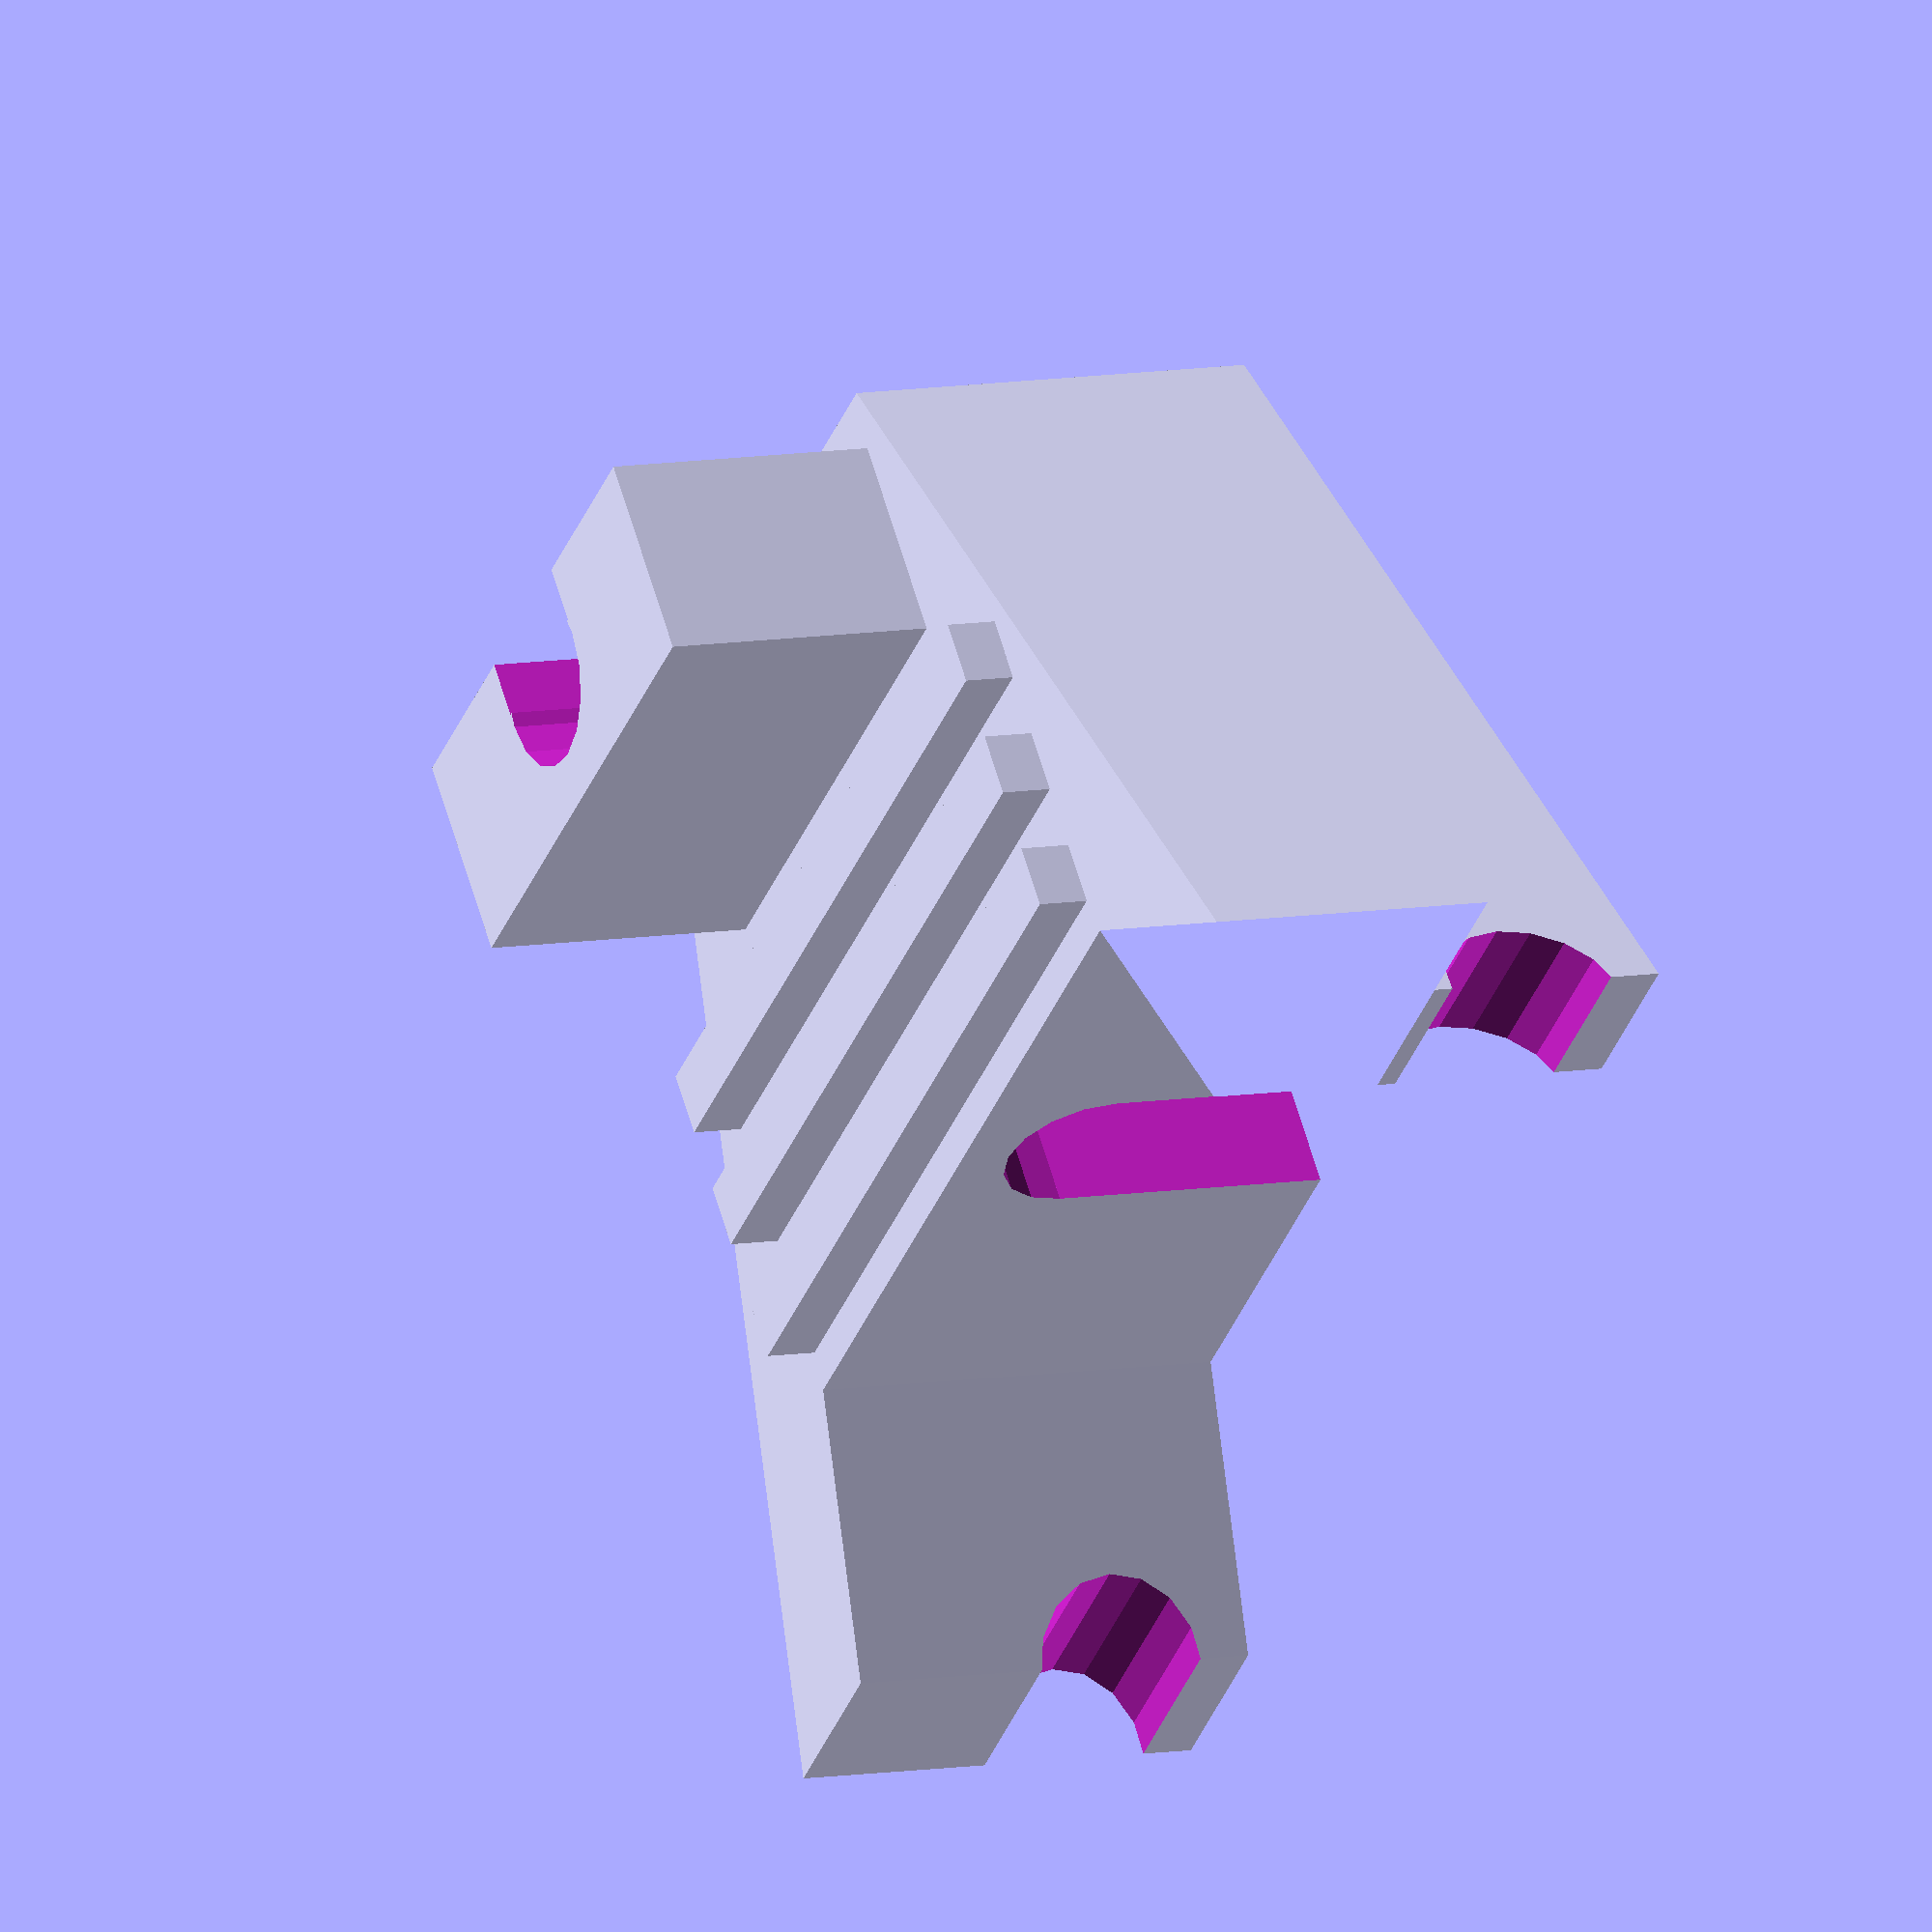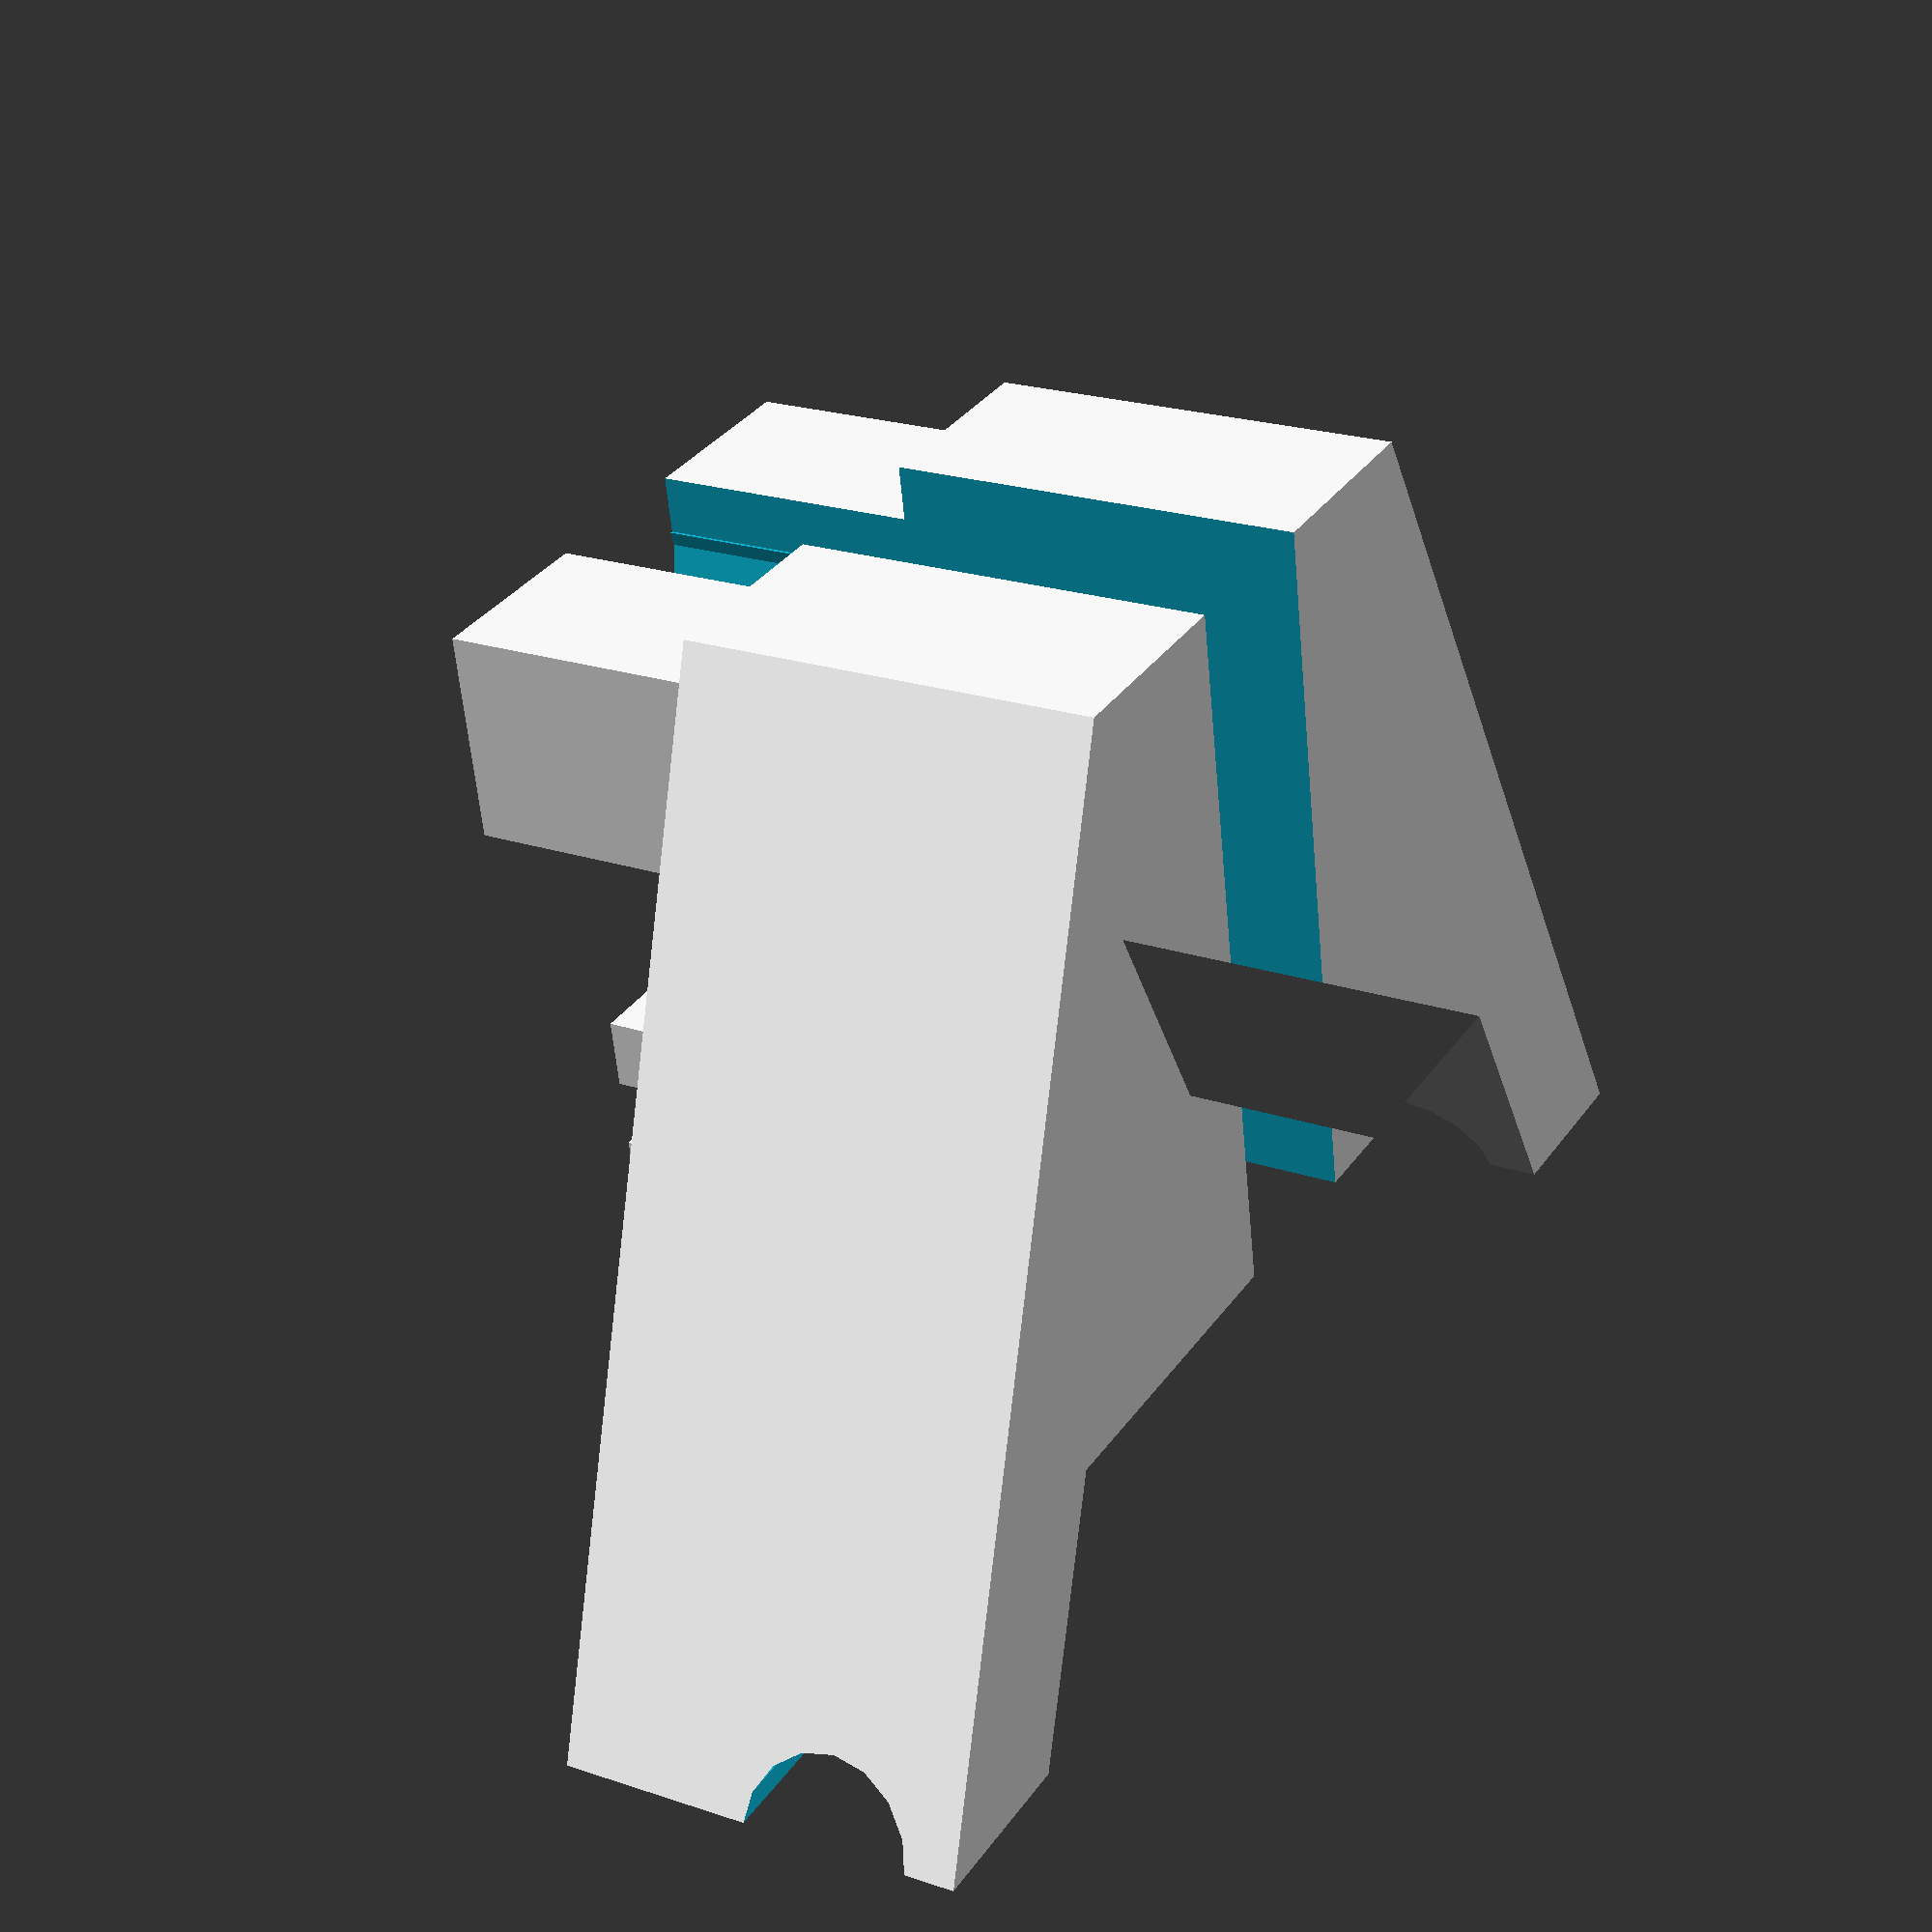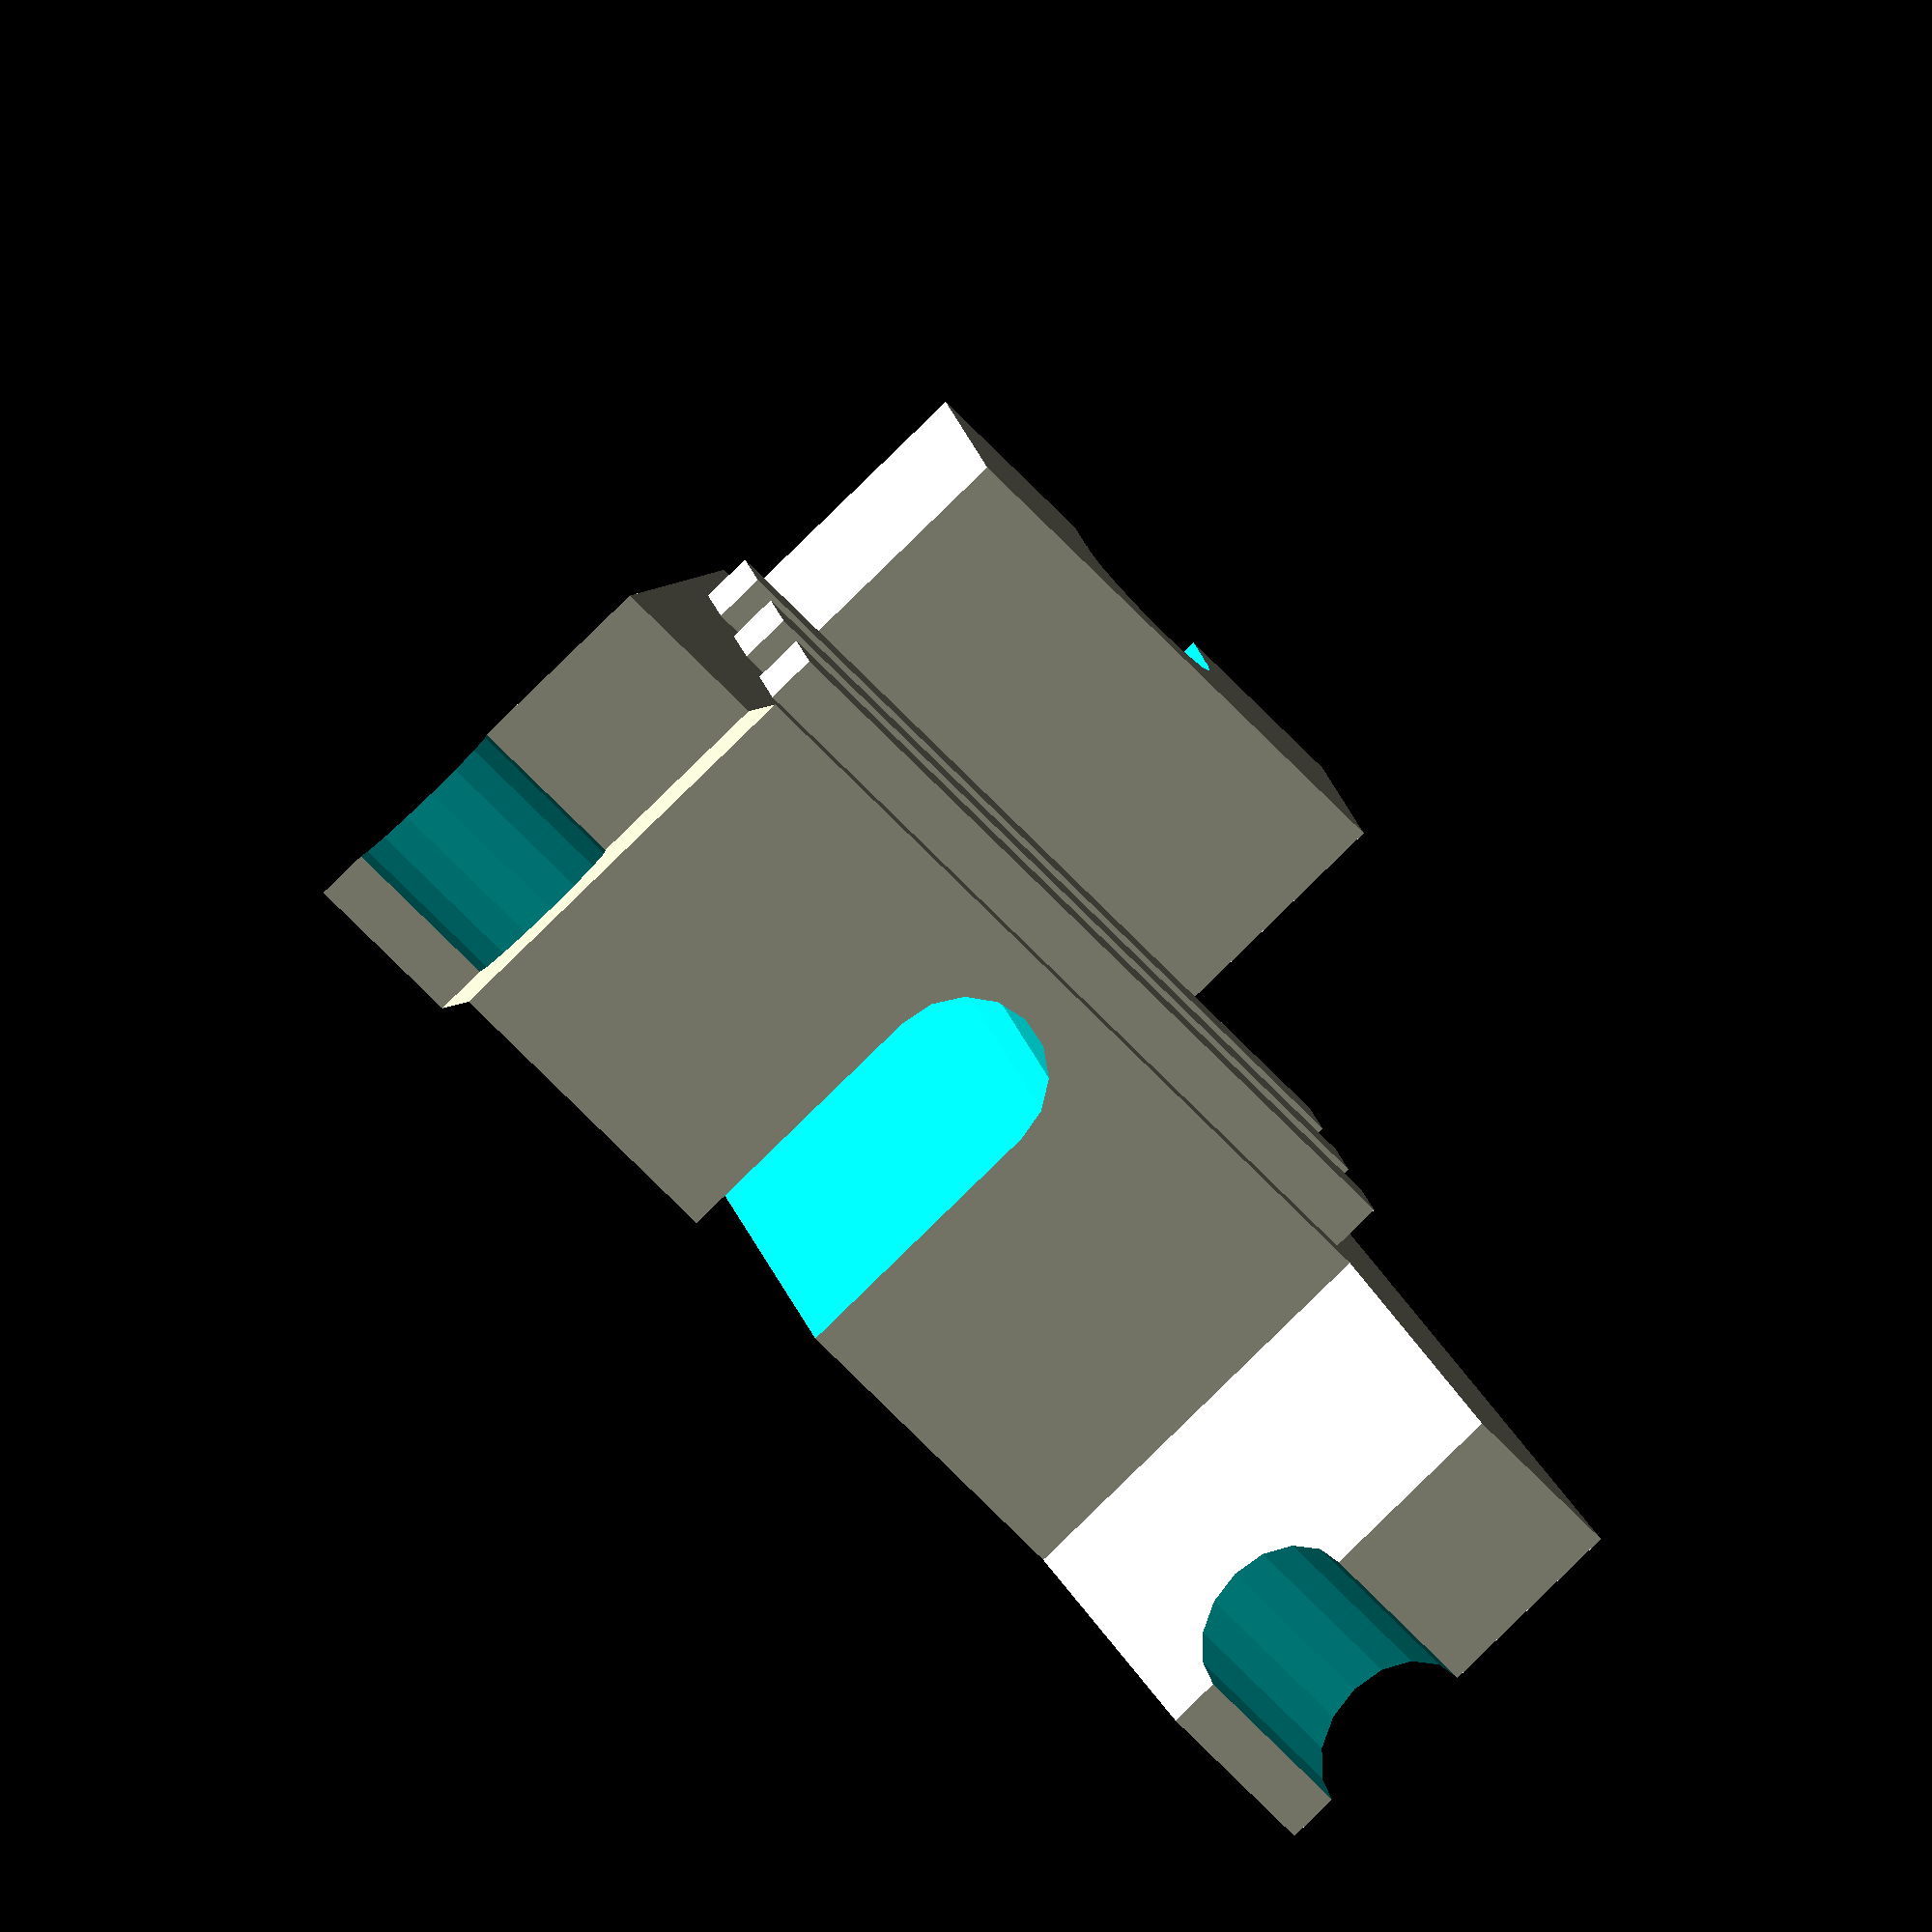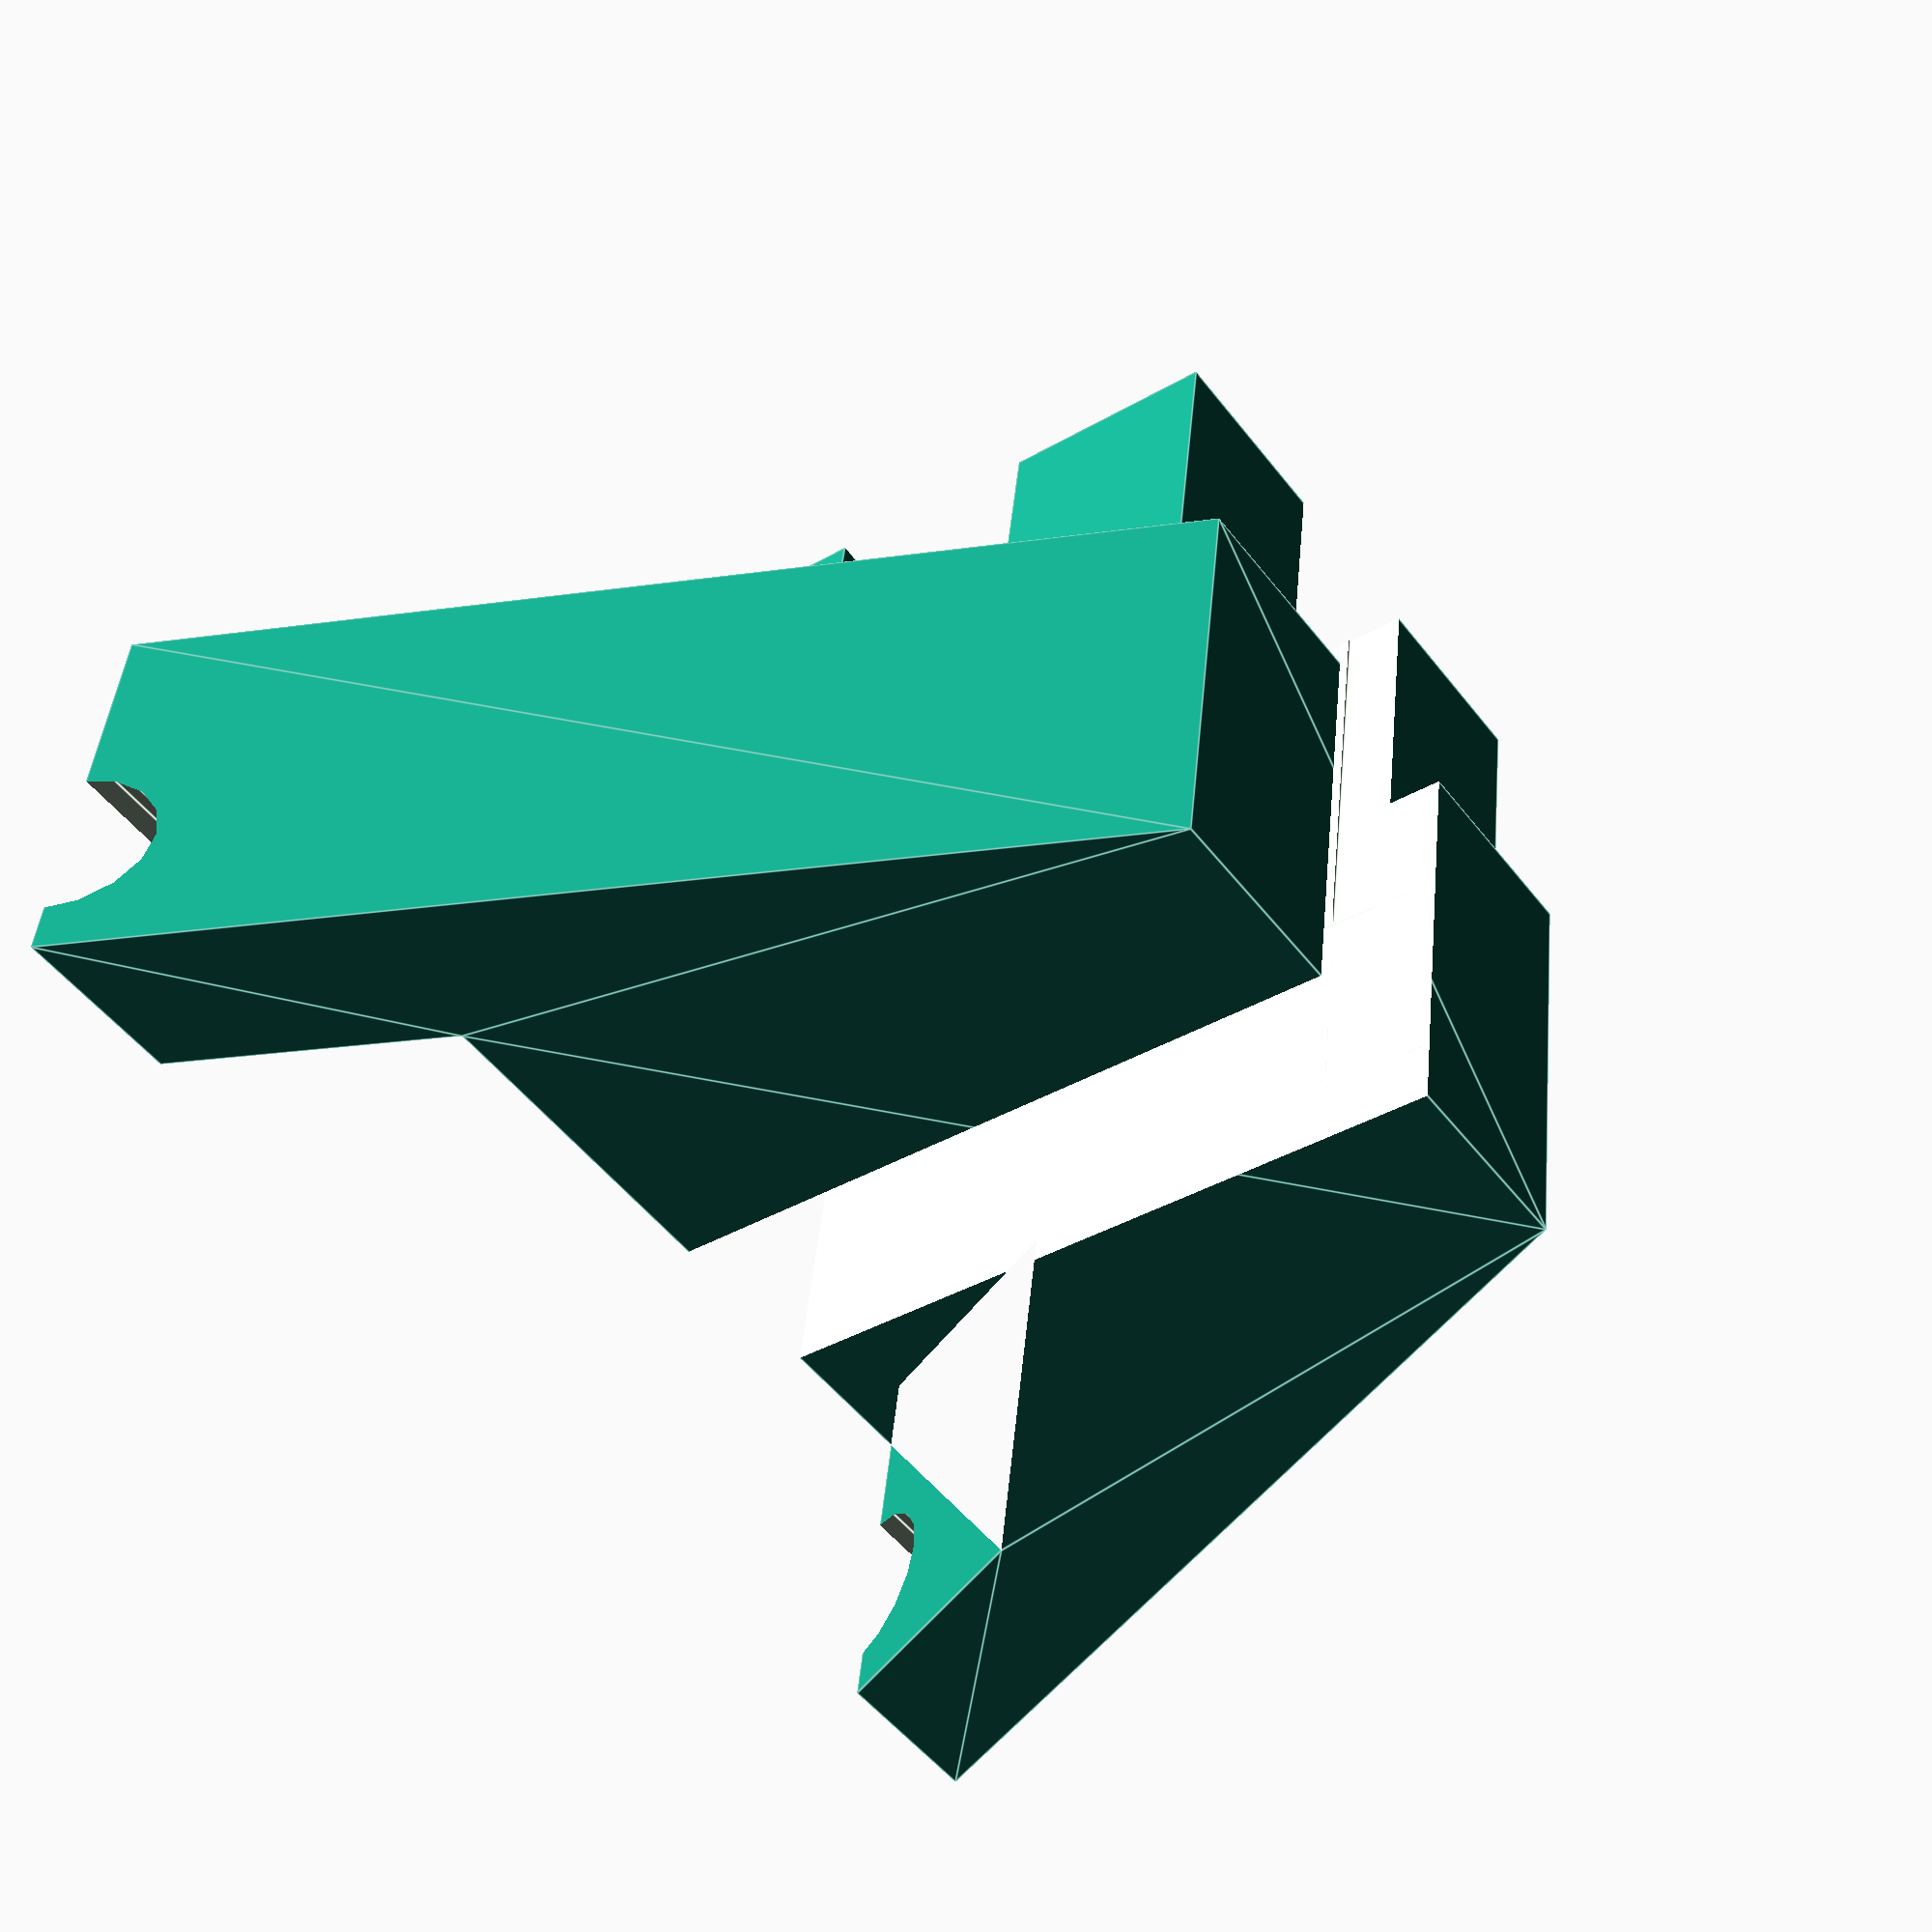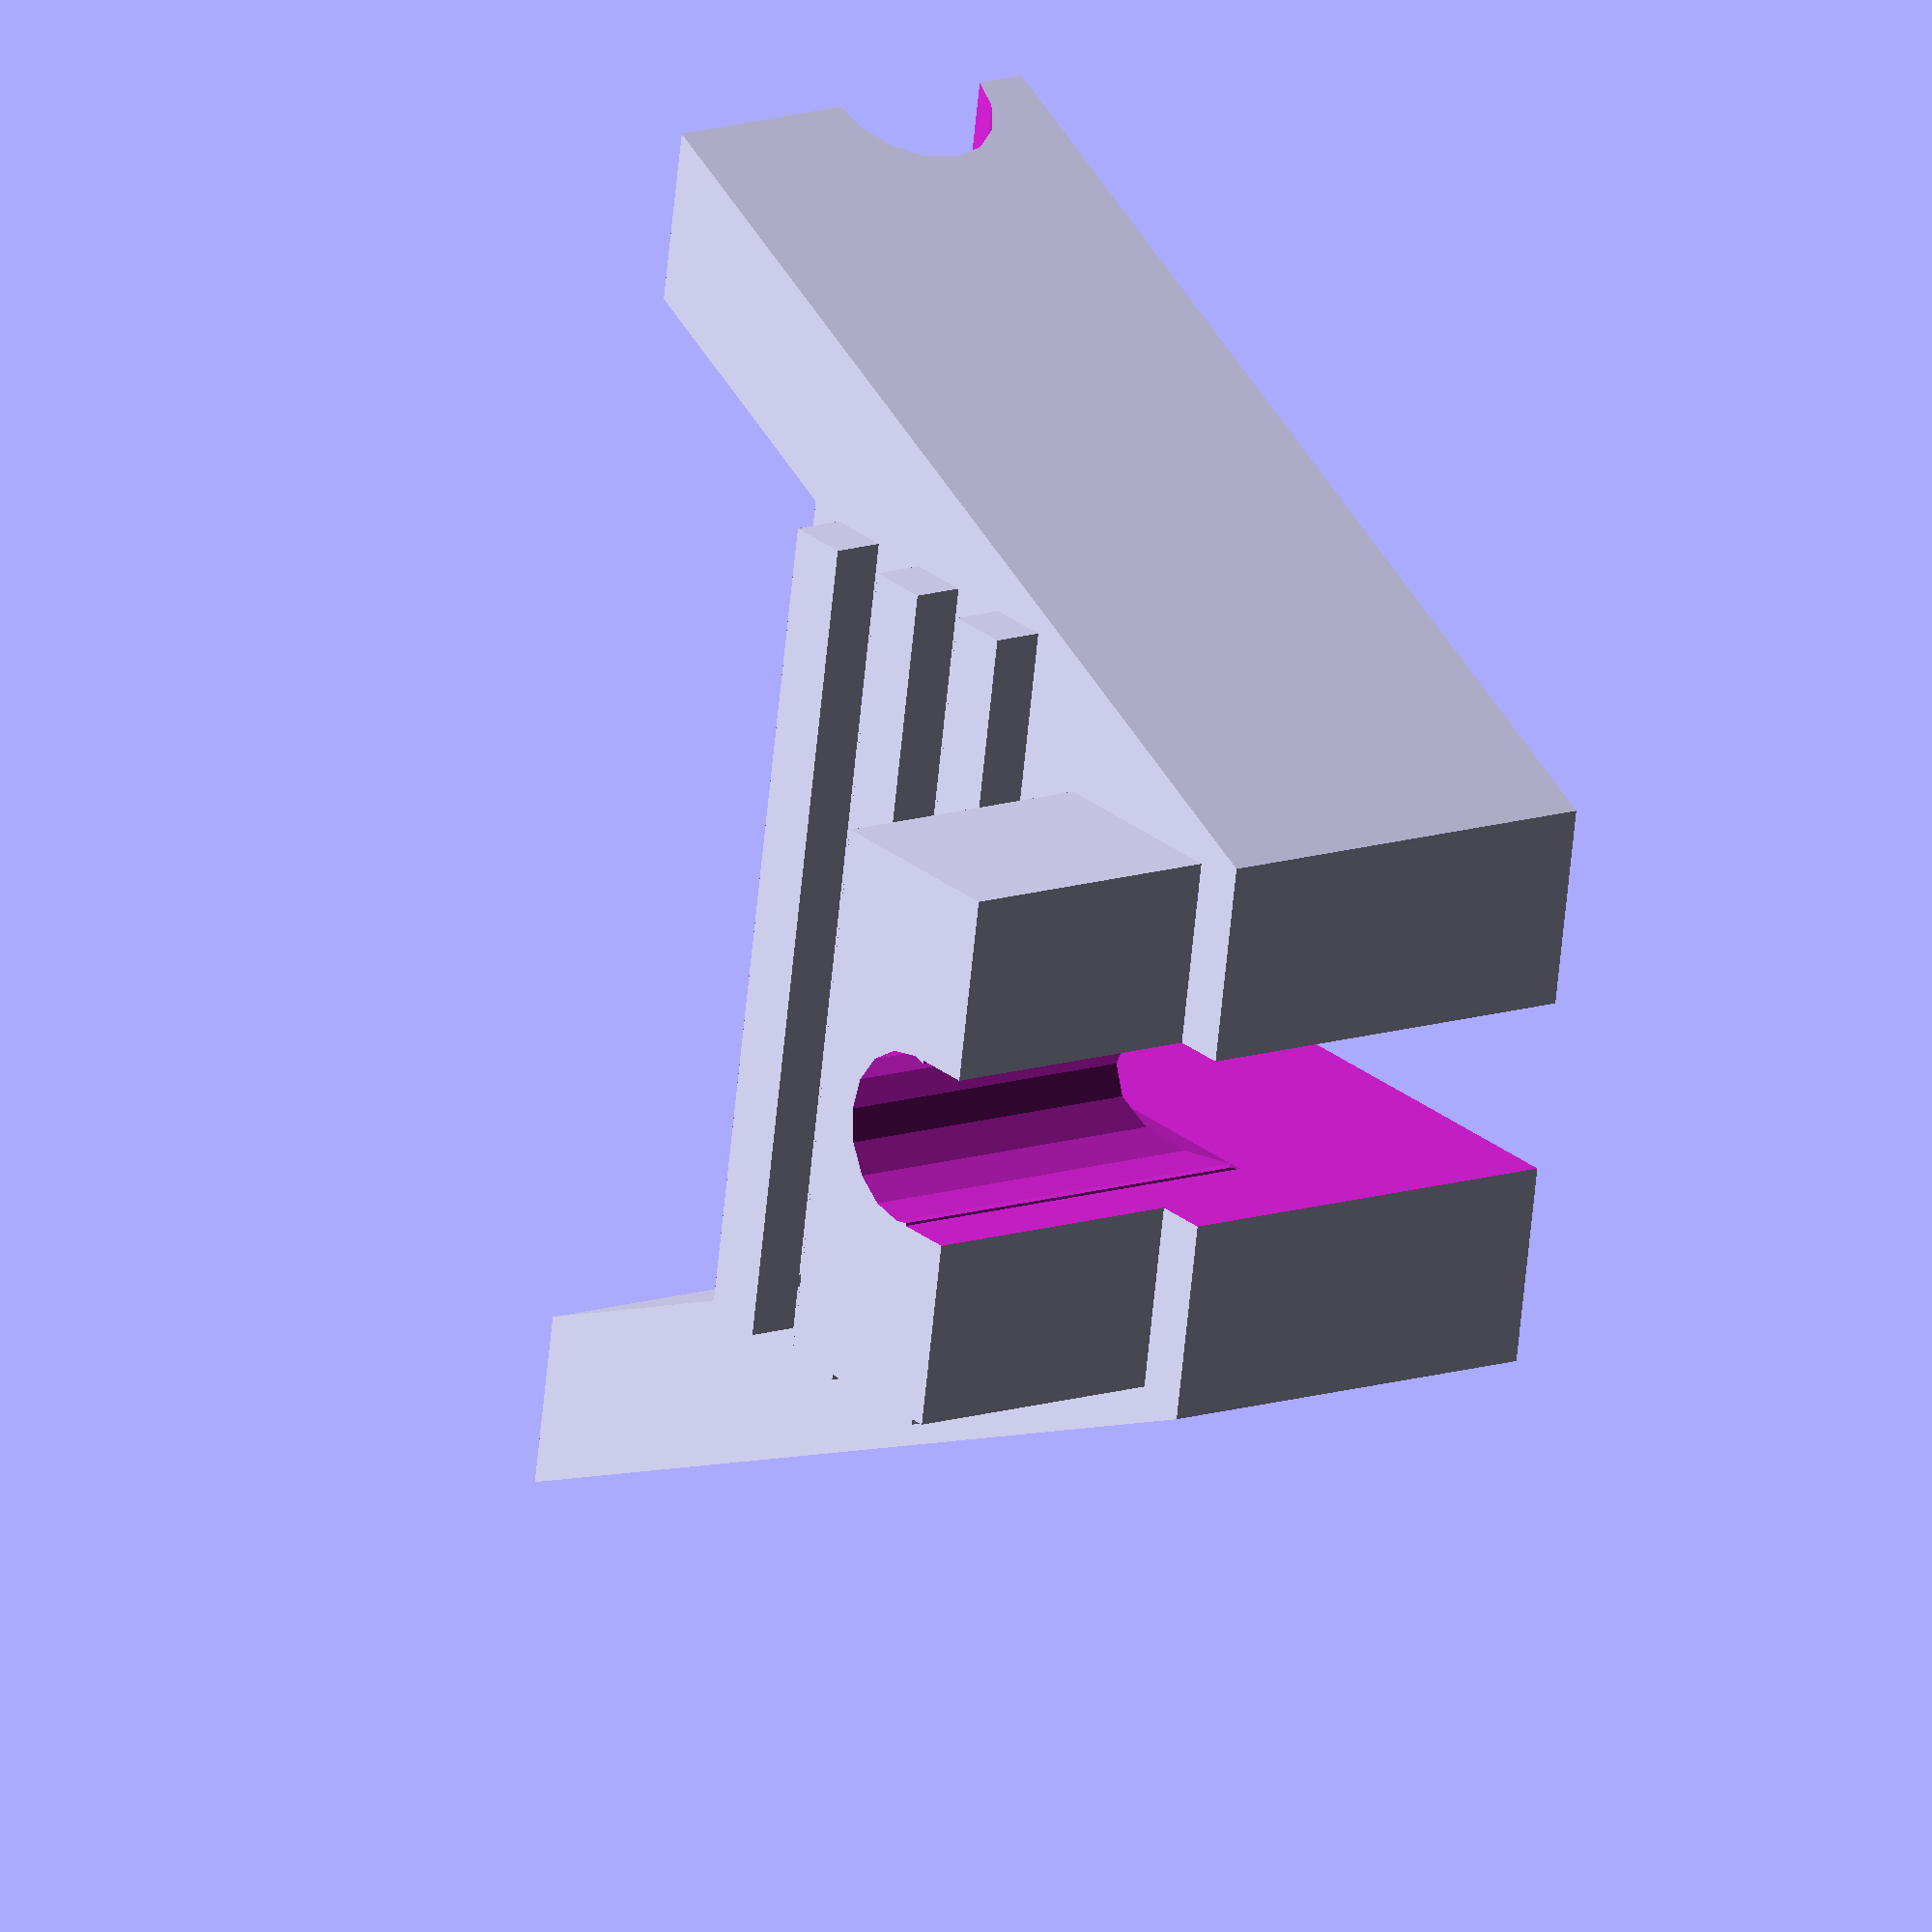
<openscad>
// dishasher part 2

r=2.5;	// radius of bars
h=37-r-2.25;	// height of triangle
h2=5;	// dent in bottom
h3=12;
h4=23;
h5=32;	// height of top bar bottom
h6=-1.5;	// height at bottom of extension
w=34; wh=w/2; // inside of top of triangle
w2=49; w2h=w2/2;	// top of triangle
w3=20; w3h=w3/2; // width of bottom of triangle
w4=29; w4h=w4/2; // width of gap at top
w5=w2-12; w5h=w5/2; // width at top of gap
tab=10;
g=0.5;


t=2.25; // thickness of base
t2=10.75; // top of bar

$fn=16;

baset = 2*t+4*r;
echo(baset);

p=[[w3h,h6],[w2h,h],[w5h,h],[w4h,h4],
	[-w4h,h4],[-w5h,h],[-w2h,h],[-w3h,h6]];

echo(p);

difference() {
	union() {
		translate([0,-0.4,0]) linear_extrude(height=baset) {
			polygon(points=p, paths=[[0,1,2,3,4,5,6,7,0]]);
			}
		translate([-2*(r+t),0,baset-g]) cube([4*(r+t),h2+t,tab]);
		for (y = [10:2*t:10+4*t]) {
			translate([-3*(r+t),y,baset-g]) cube([6*(r+t),t,t]);
			}
		}
	// vertical slot
	translate([0,0,baset-t-r]) rotate([-90,0,0]) translate([0,0,h6-g]) 
		{
		cylinder(r=r+g, h=h);
		translate([-(r+g),0,0]) cube([2*(r+g),4*r,h]);
		}
	// slot across top
	translate([-w, h5, r+t]) rotate([0,90,0]) {
		cylinder(r=r+g,h=2*w);
		translate([-r,0,0]) cube([2*r,2*r+g,2*w]);
		}
	// horizontal bar
	translate([0,h2-r,t]) cylinder(r=r+g, h=h);
	translate([-(r+g),h6-g,t]) cube([2*(r+g),r-h6,h]);
	}
</openscad>
<views>
elev=351.1 azim=139.4 roll=64.8 proj=o view=wireframe
elev=158.1 azim=10.4 roll=59.4 proj=p view=solid
elev=263.5 azim=343.9 roll=225.7 proj=o view=solid
elev=135.7 azim=306.0 roll=354.6 proj=p view=edges
elev=347.1 azim=279.6 roll=52.5 proj=o view=wireframe
</views>
